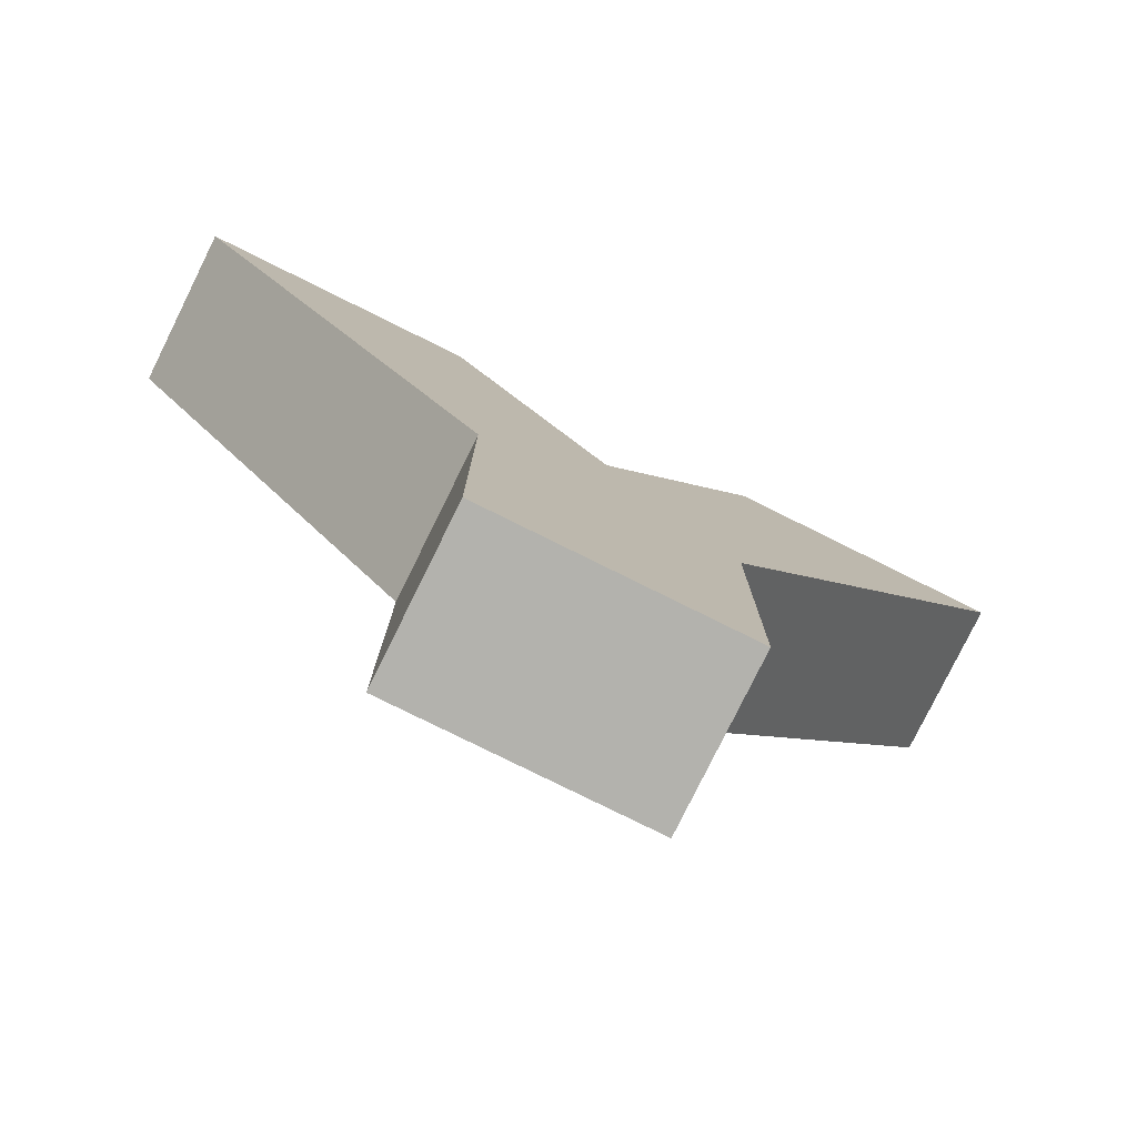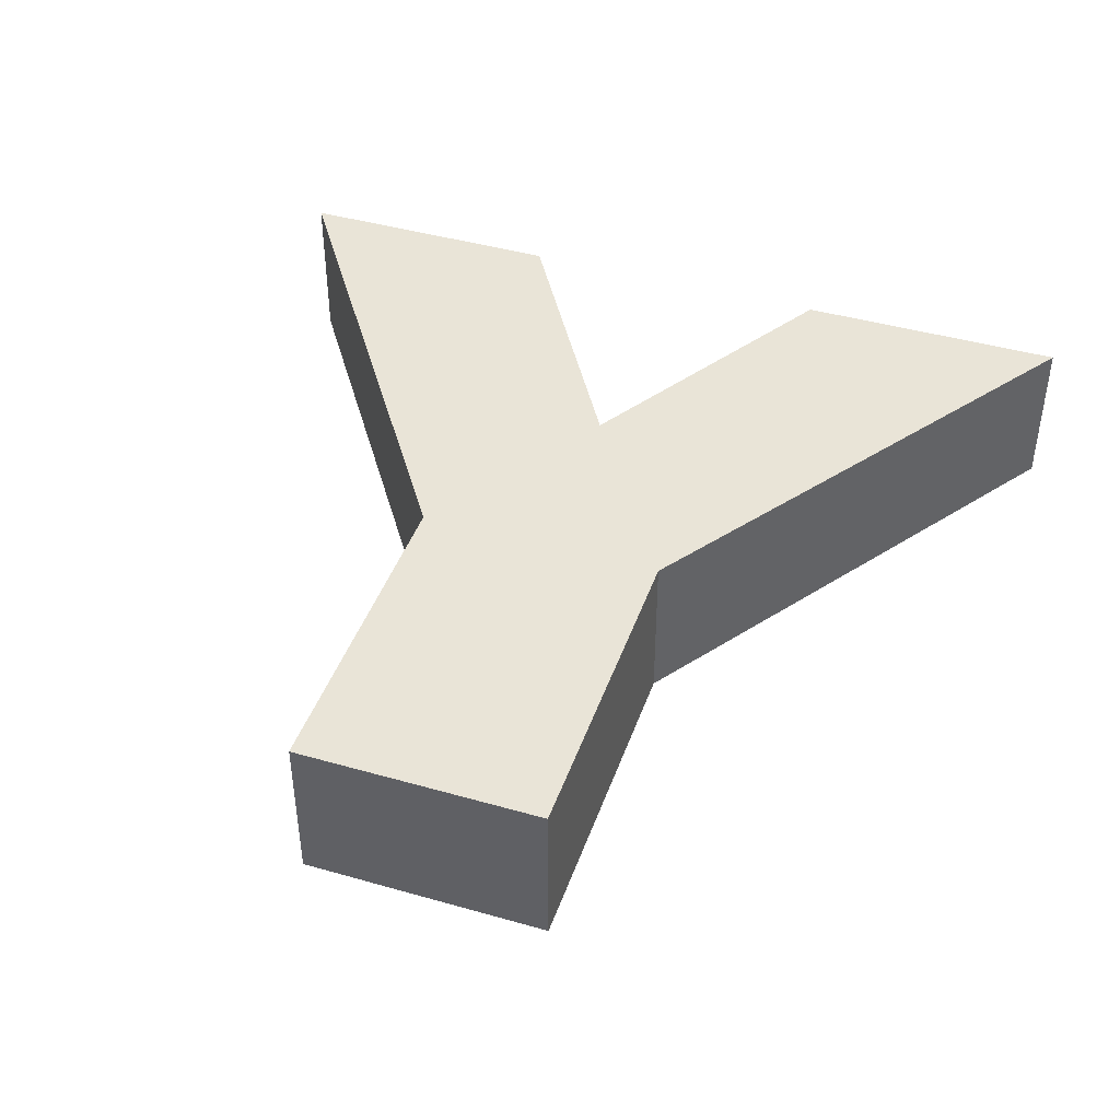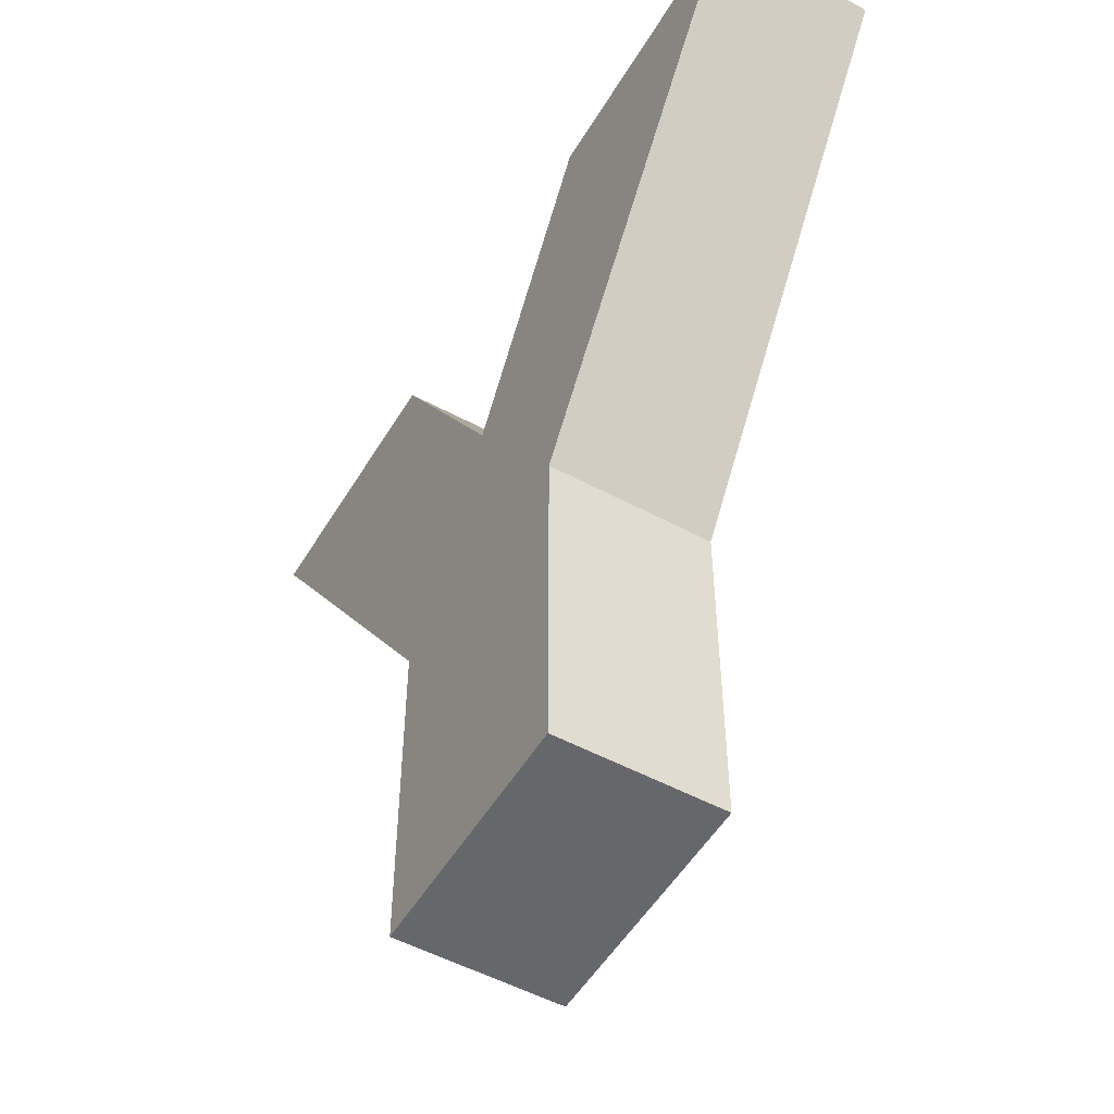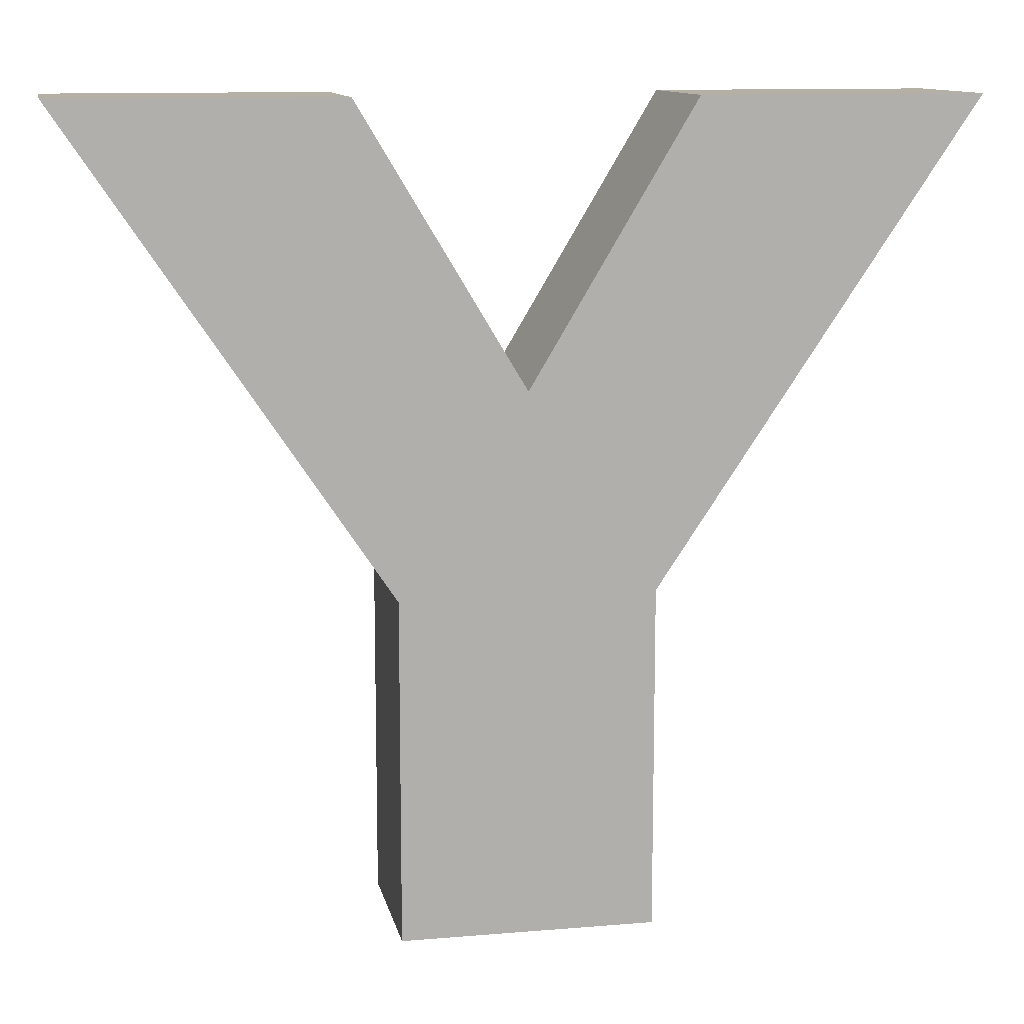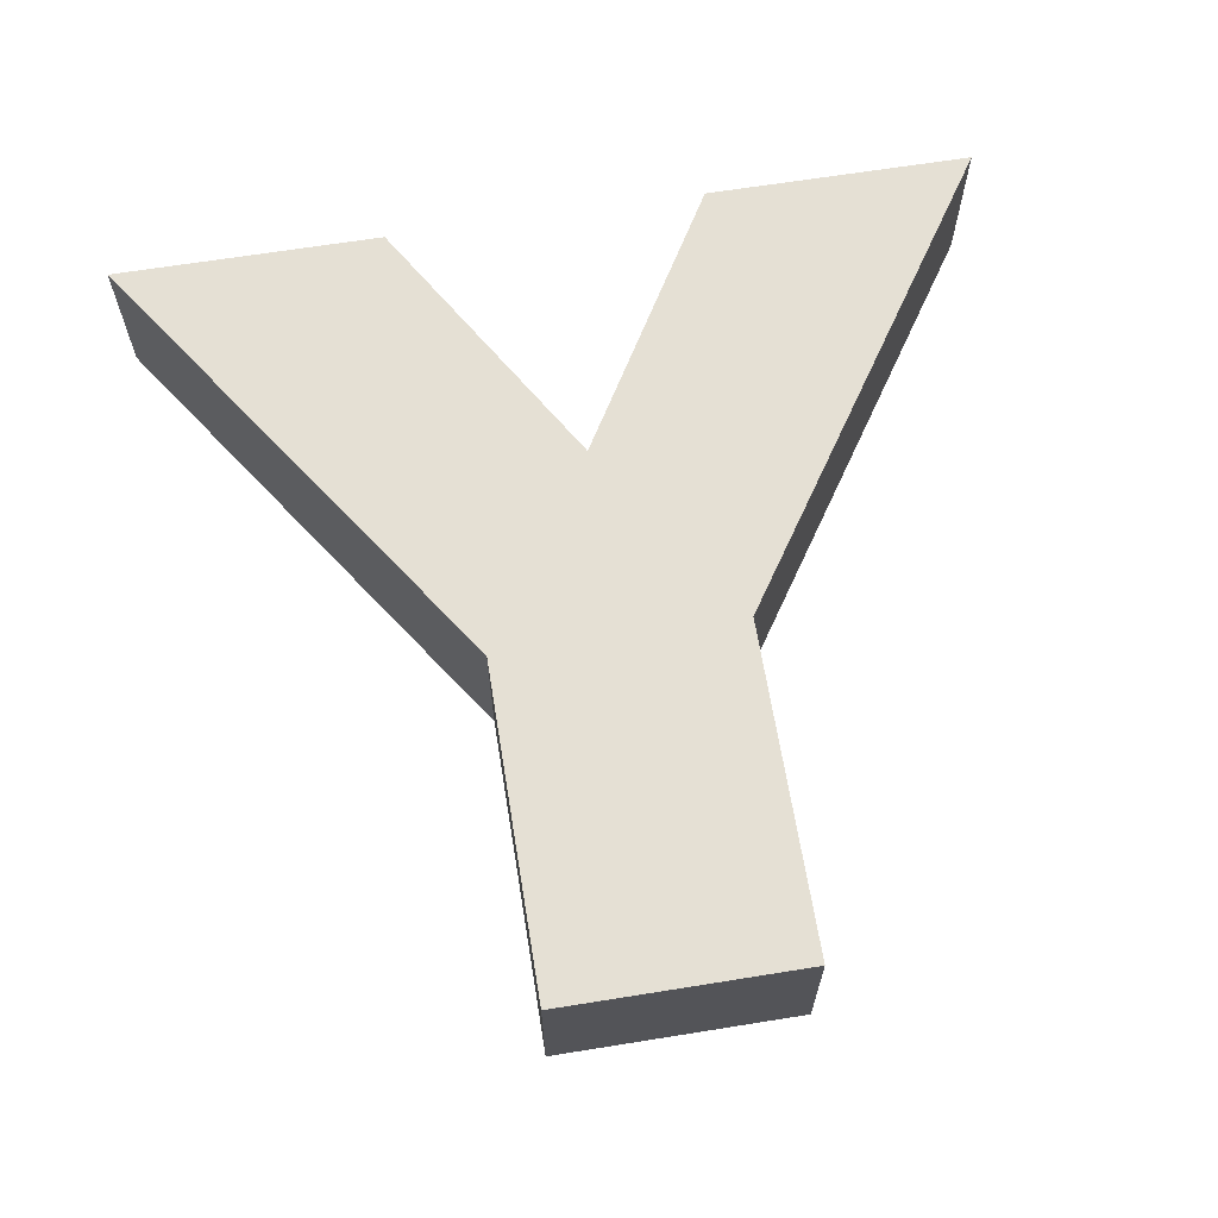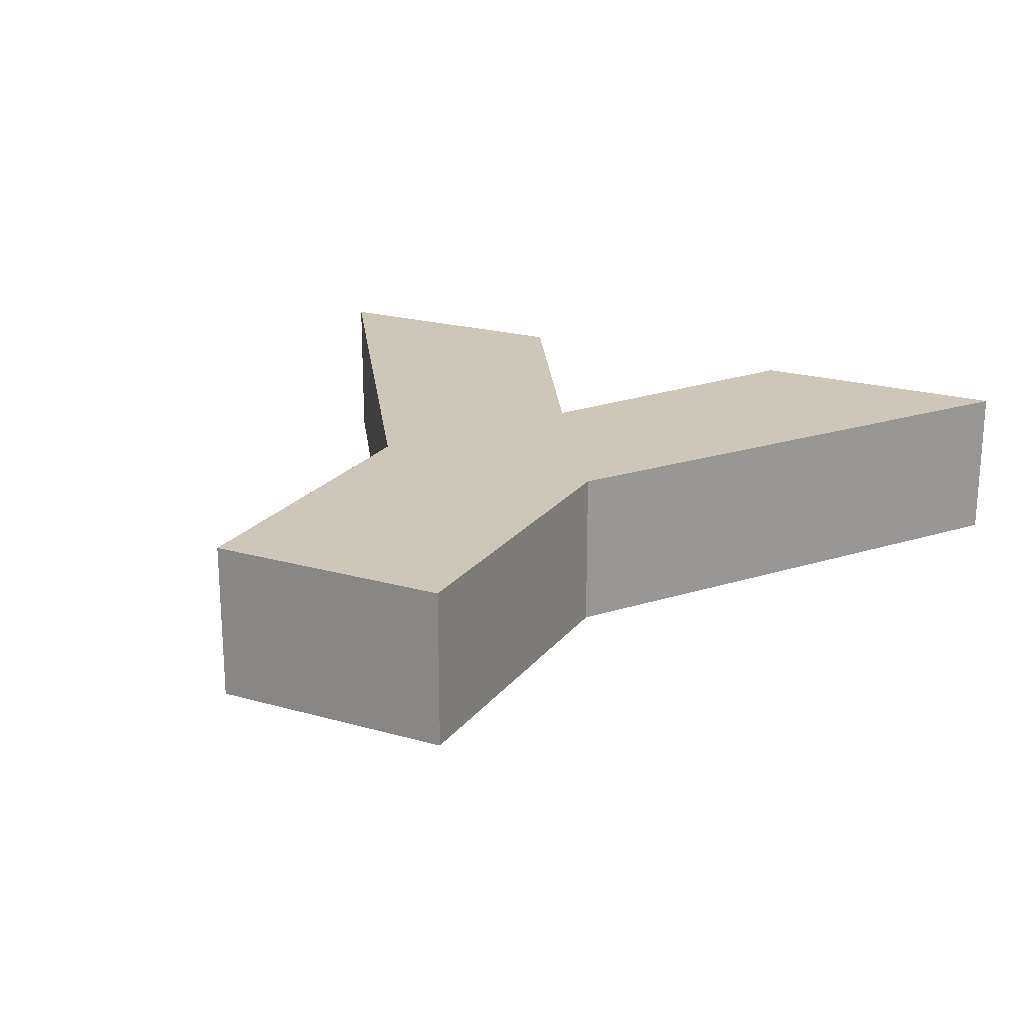
<metadata>
{"format":"obj","ext":"obj","renderer":"f3d","projection":"perspective","resolution":1024,"background":"white","views":[{"elev":-79.4,"azim":153.7,"up":"+Y"},{"elev":43.1,"azim":18.7,"up":"+Z"},{"elev":-52.1,"azim":59.8,"up":"+Y"},{"elev":11.7,"azim":168.5,"up":"+Y"},{"elev":65.4,"azim":-9.2,"up":"+Z"},{"elev":21.4,"azim":26.8,"up":"+Z"}]}
</metadata>
<code>
o mesh3/mesh3-geometry#mesh3-geometry
v -0.04963 -0.3289 0.1184
v -0.05089 -0.3443 0.1184
v -0.05498 -0.3379 0.1184
v -0.04058 -0.3289 0.1184
v -0.05089 -0.3554 0.1184
v -0.04963 -0.3289 0.1237
v -0.05089 -0.3443 0.1237
v -0.0591 -0.3554 0.1184
v -0.05089 -0.3554 0.1237
v -0.05498 -0.3379 0.1237
v -0.04058 -0.3289 0.1237
v -0.0591 -0.3443 0.1184
v -0.06032 -0.3289 0.1184
v -0.0591 -0.3443 0.1237
v -0.0591 -0.3554 0.1237
v -0.06032 -0.3289 0.1237
v -0.06942 -0.3289 0.1184
v -0.06942 -0.3289 0.1237
f 1 2 3
f 2 1 4
f 3 2 1
f 4 1 2
f 5 3 2
f 2 3 5
f 3 6 1
f 1 6 3
f 6 4 1
f 1 4 6
f 4 7 2
f 2 7 4
f 8 3 5
f 5 3 8
f 2 9 5
f 5 9 2
f 6 3 10
f 10 3 6
f 4 6 11
f 11 6 4
f 7 4 11
f 11 4 7
f 9 2 7
f 7 2 9
f 12 3 8
f 8 3 12
f 9 8 5
f 5 8 9
f 13 10 3
f 3 10 13
f 10 7 6
f 6 7 10
f 6 7 11
f 11 7 6
f 10 9 7
f 7 9 10
f 12 13 3
f 3 13 12
f 8 14 12
f 12 14 8
f 8 9 15
f 15 9 8
f 10 13 16
f 16 13 10
f 14 9 10
f 10 9 14
f 13 12 17
f 17 12 13
f 14 8 15
f 15 8 14
f 18 12 14
f 14 12 18
f 9 14 15
f 15 14 9
f 13 18 16
f 16 18 13
f 16 14 10
f 10 14 16
f 12 18 17
f 17 18 12
f 18 13 17
f 17 13 18
f 14 16 18
f 18 16 14

</code>
